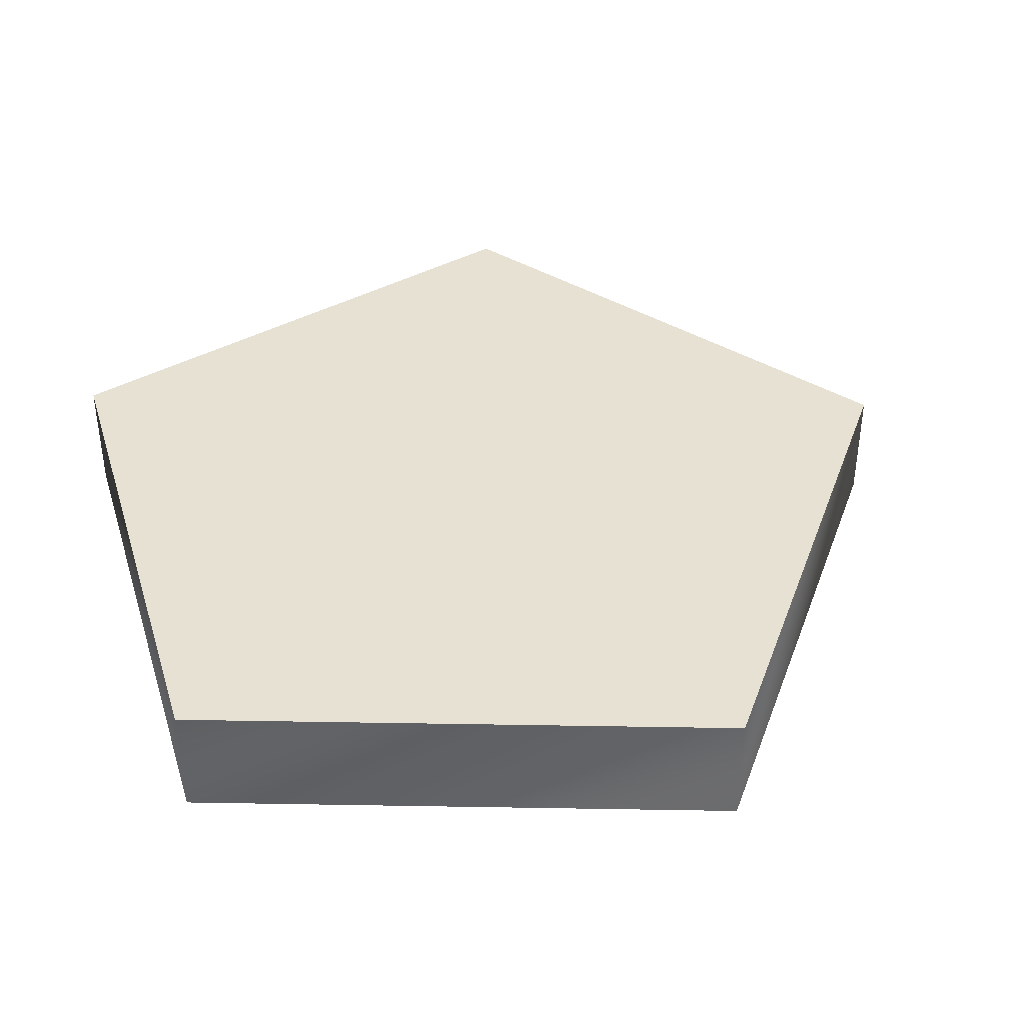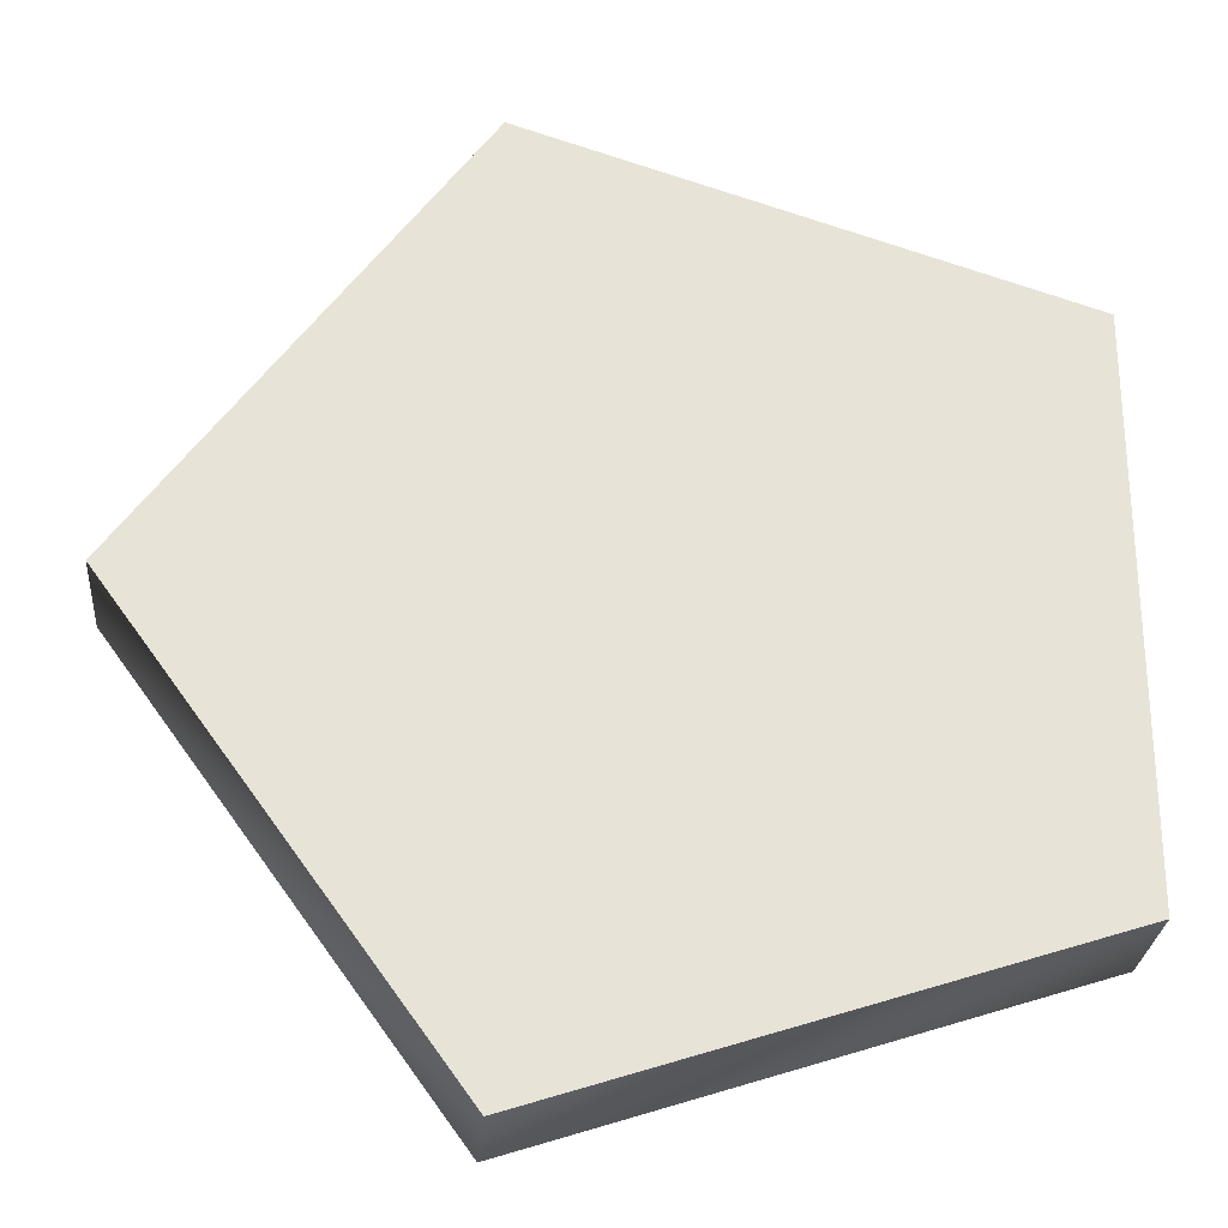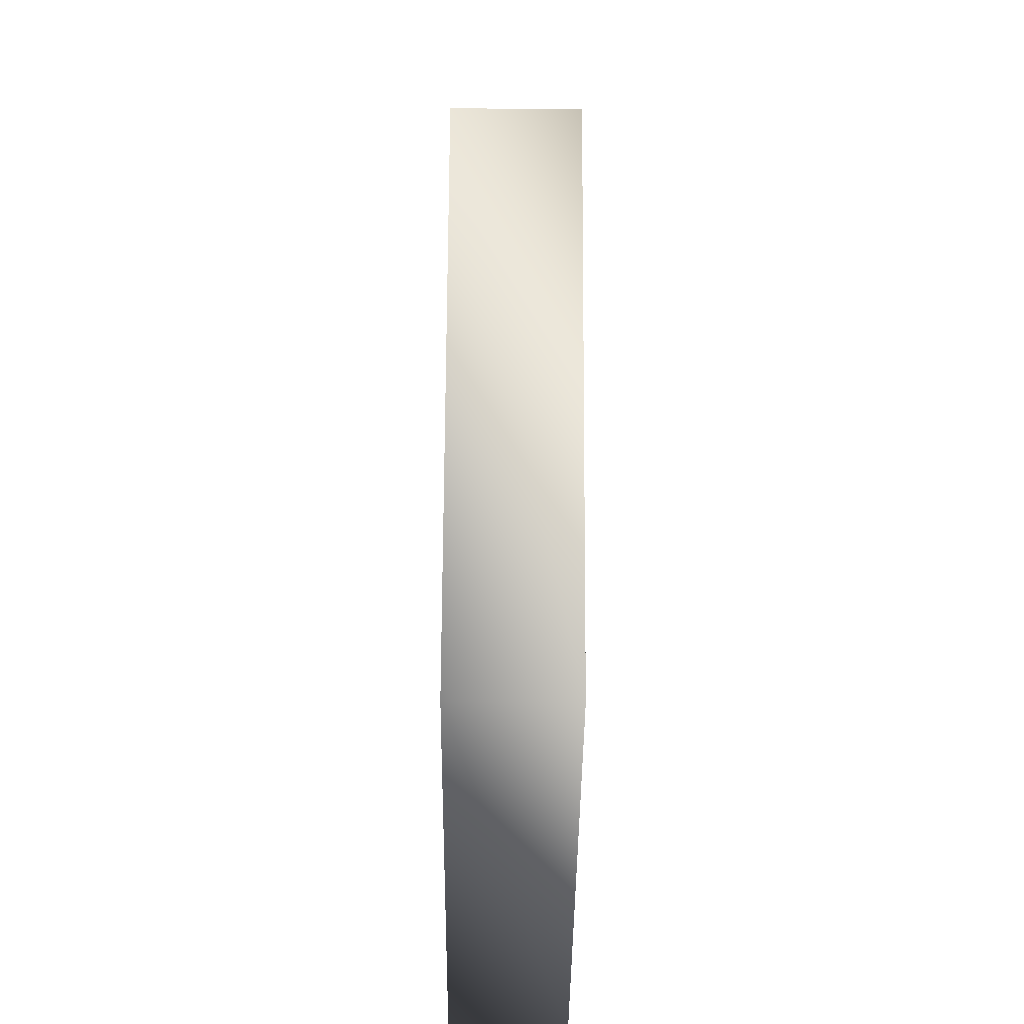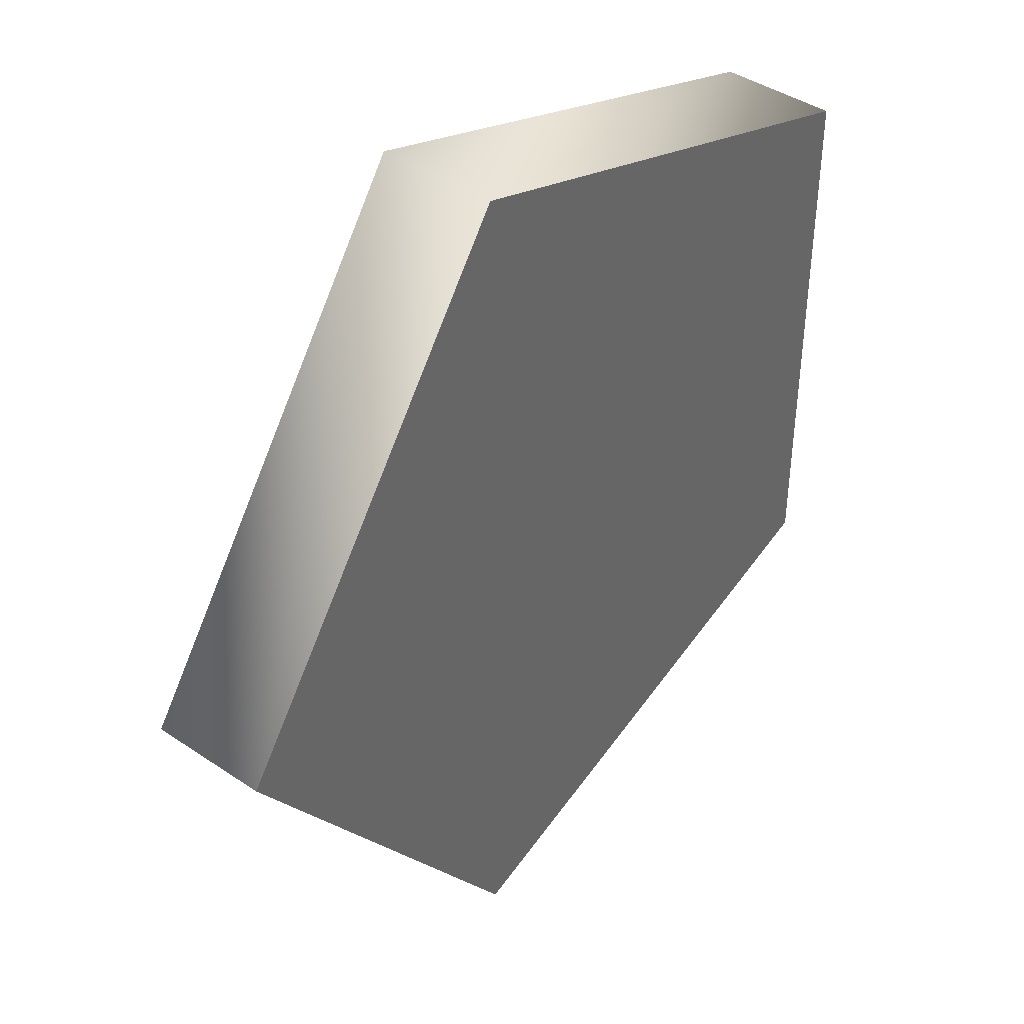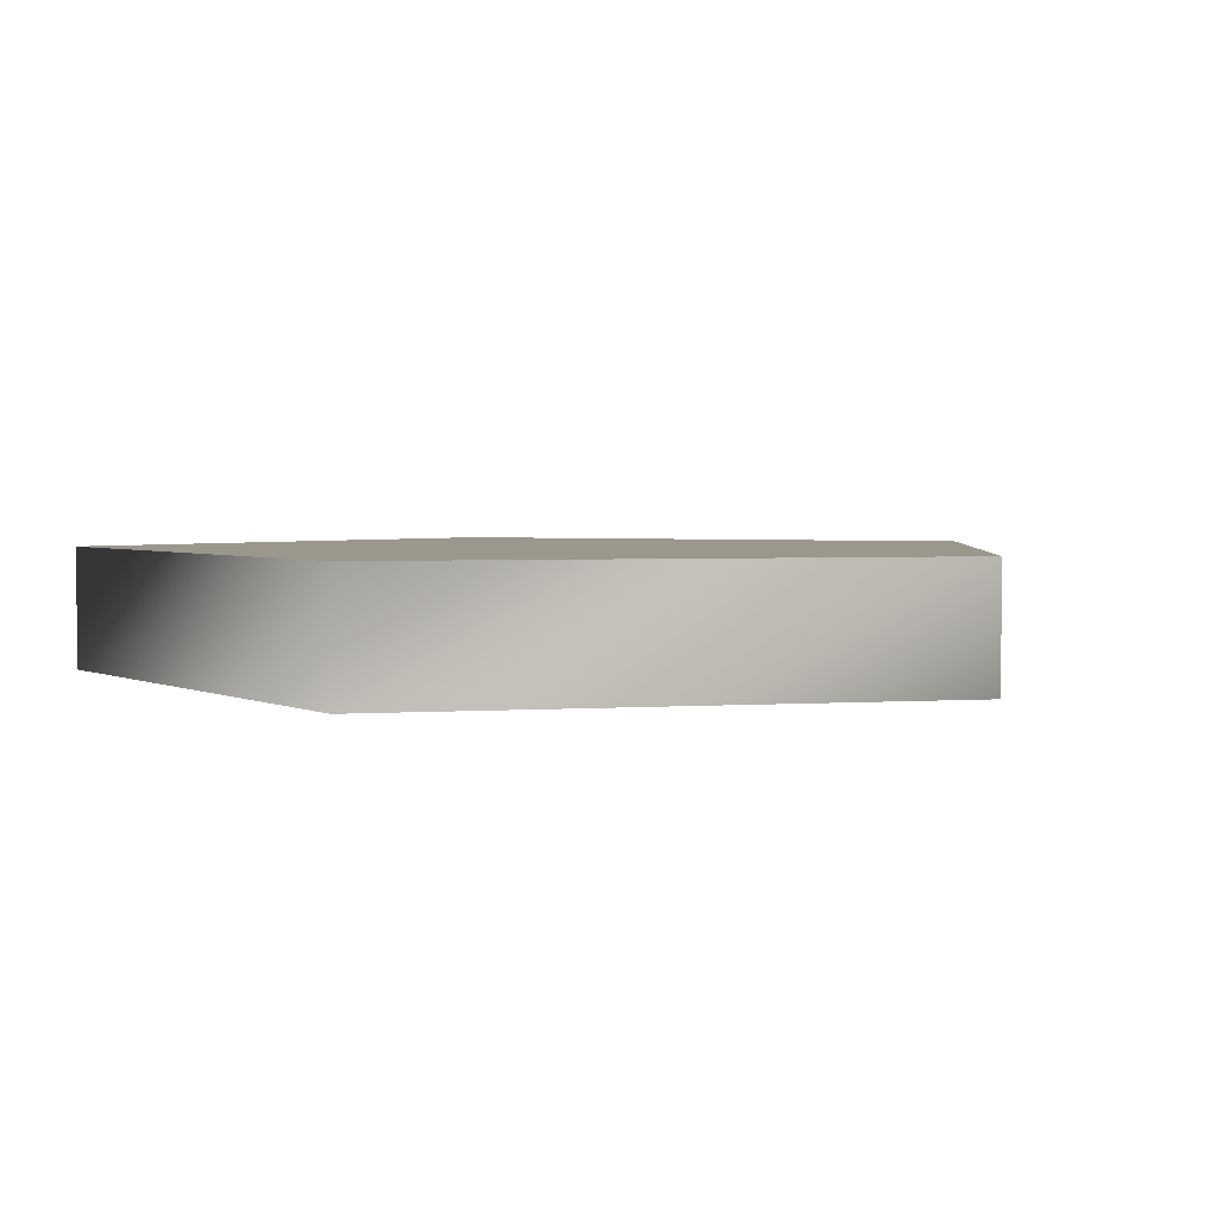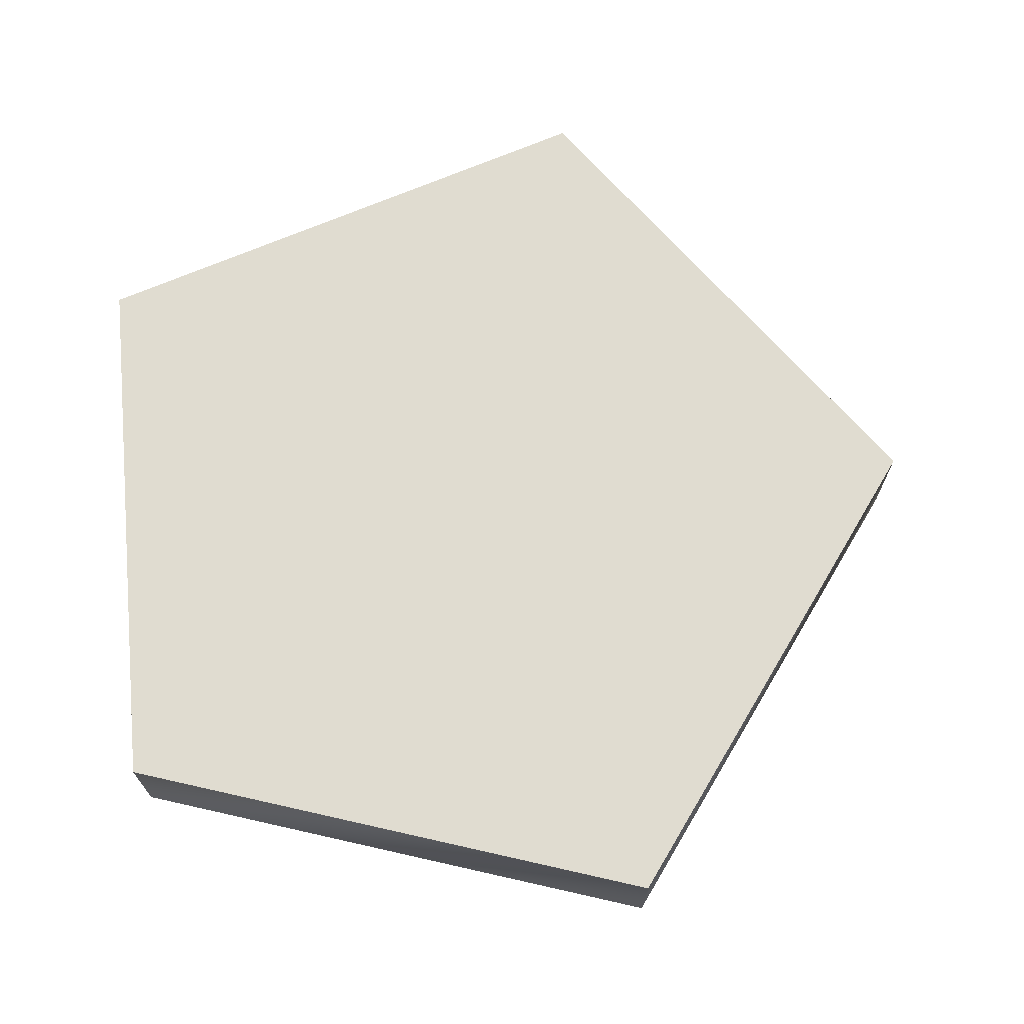
<metadata>
{"format":"obj","ext":"obj","renderer":"f3d","projection":"perspective","resolution":1024,"background":"white","views":[{"elev":39.6,"azim":-16.8,"up":"+Y"},{"elev":-27.1,"azim":175.3,"up":"+Z"},{"elev":-57.8,"azim":89.5,"up":"+Z"},{"elev":41.7,"azim":129.2,"up":"+Z"},{"elev":2.8,"azim":-32.1,"up":"+Y"},{"elev":69.6,"azim":-5.2,"up":"+Y"}]}
</metadata>
<code>
v 0 -2.341 -0
v 2 -2.341 -0
v 0.618 -2.341 -1.902
v -1.618 -2.341 -1.176
v -1.618 -2.341 1.176
v 0.618 -2.341 1.902
v 2 -2.341 -0
v 2 -1.841 -0
v 0.618 -1.841 -1.902
v 0.618 -2.341 -1.902
v -1.618 -1.841 -1.176
v -1.618 -2.341 -1.176
v -1.618 -1.841 1.176
v -1.618 -2.341 1.176
v 0.618 -1.841 1.902
v 0.618 -2.341 1.902
v 0 -1.841 -0
v 0.618 -1.841 -1.902
v 2 -1.841 -0
v -1.618 -1.841 -1.176
v -1.618 -1.841 1.176
v 0.618 -1.841 1.902
g PE_Balloon_Col_04_Mesh
f 3 2 1
f 4 3 1
f 5 4 1
f 6 5 1
f 2 6 1
f 9 8 7
f 10 9 7
f 11 9 10
f 12 11 10
f 13 11 12
f 14 13 12
f 15 13 14
f 16 15 14
f 8 15 16
f 7 8 16
f 19 18 17
f 18 20 17
f 20 21 17
f 21 22 17
f 22 19 17

</code>
